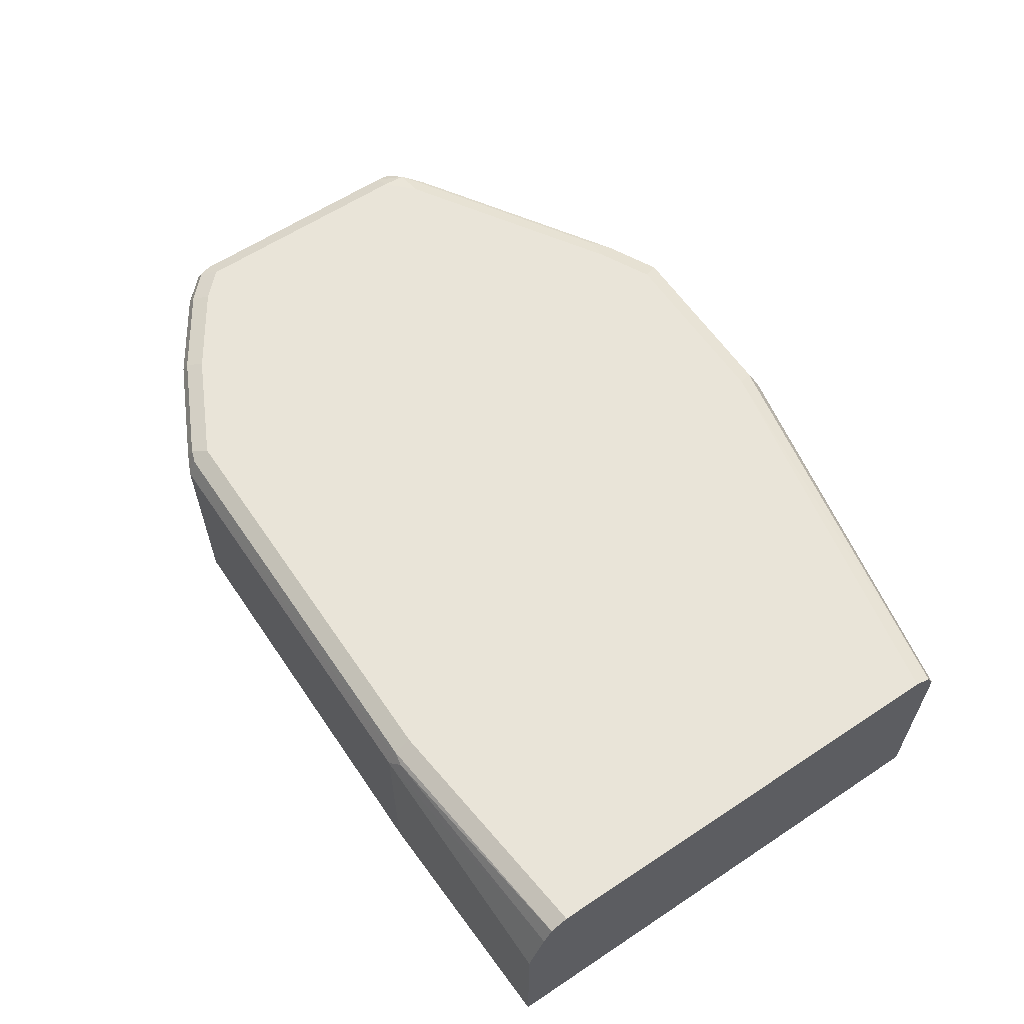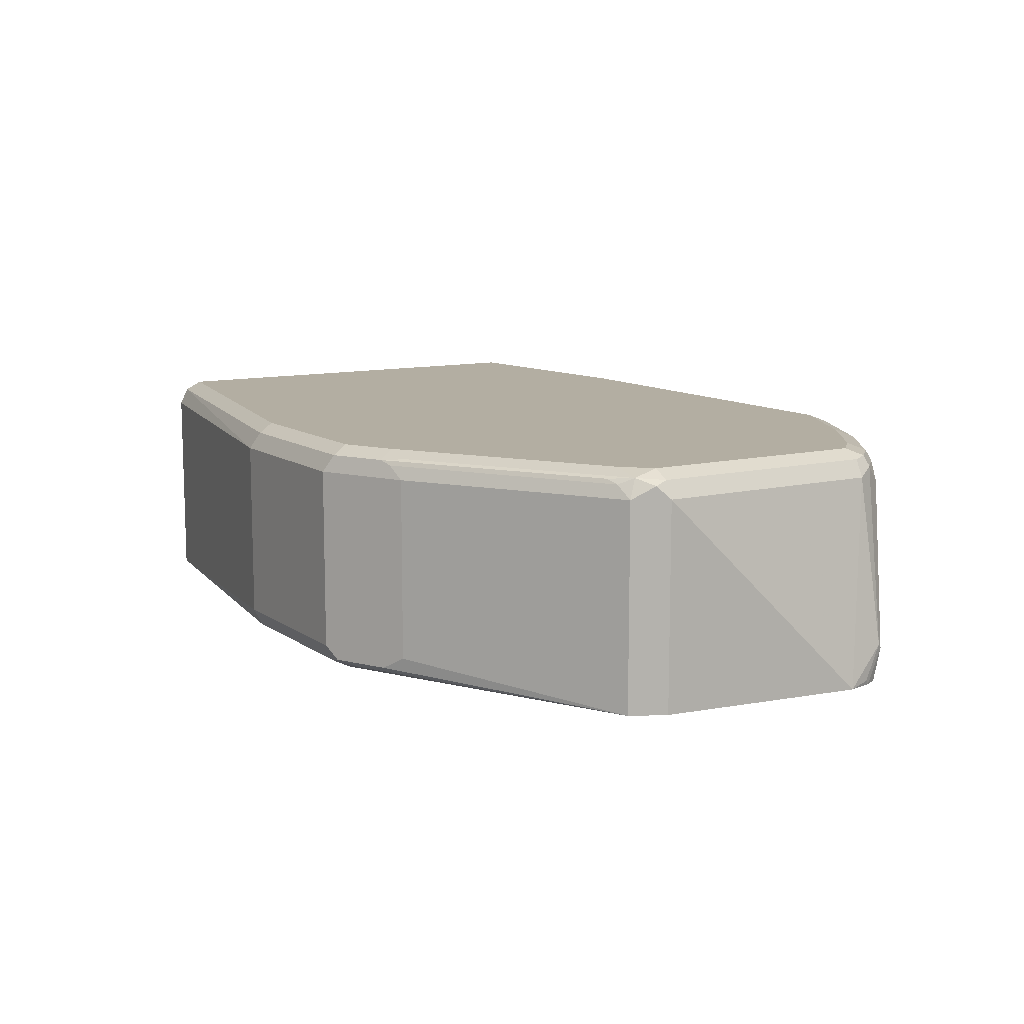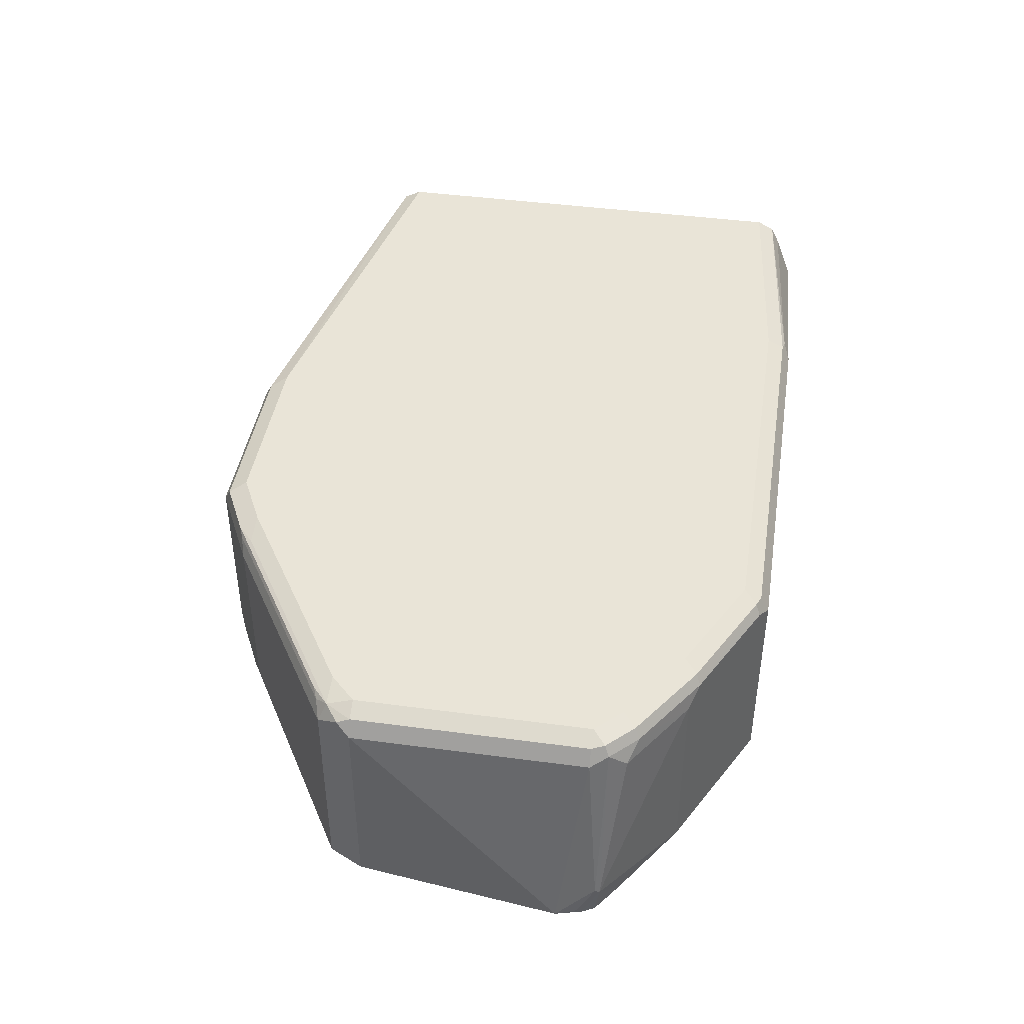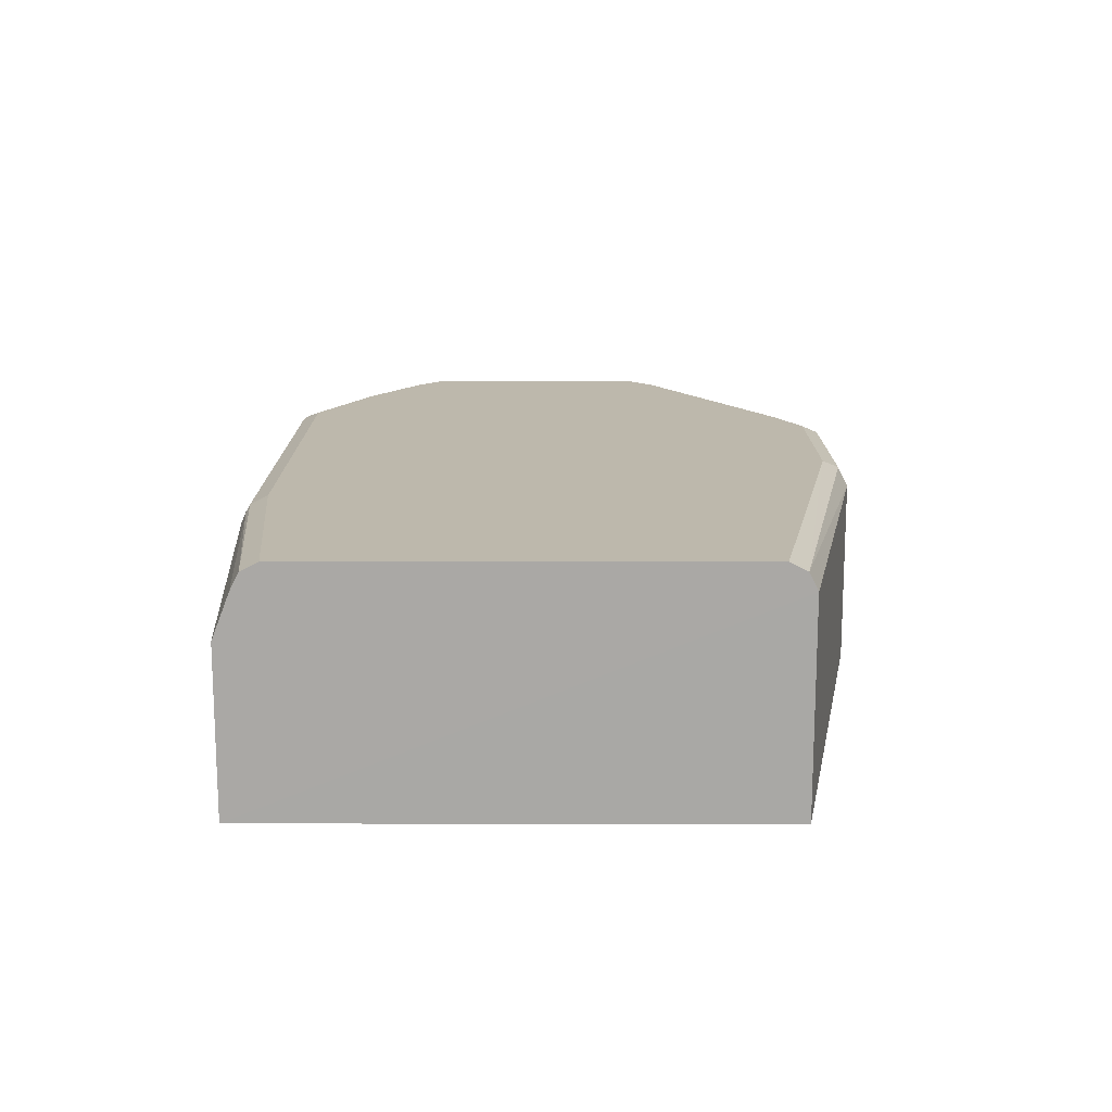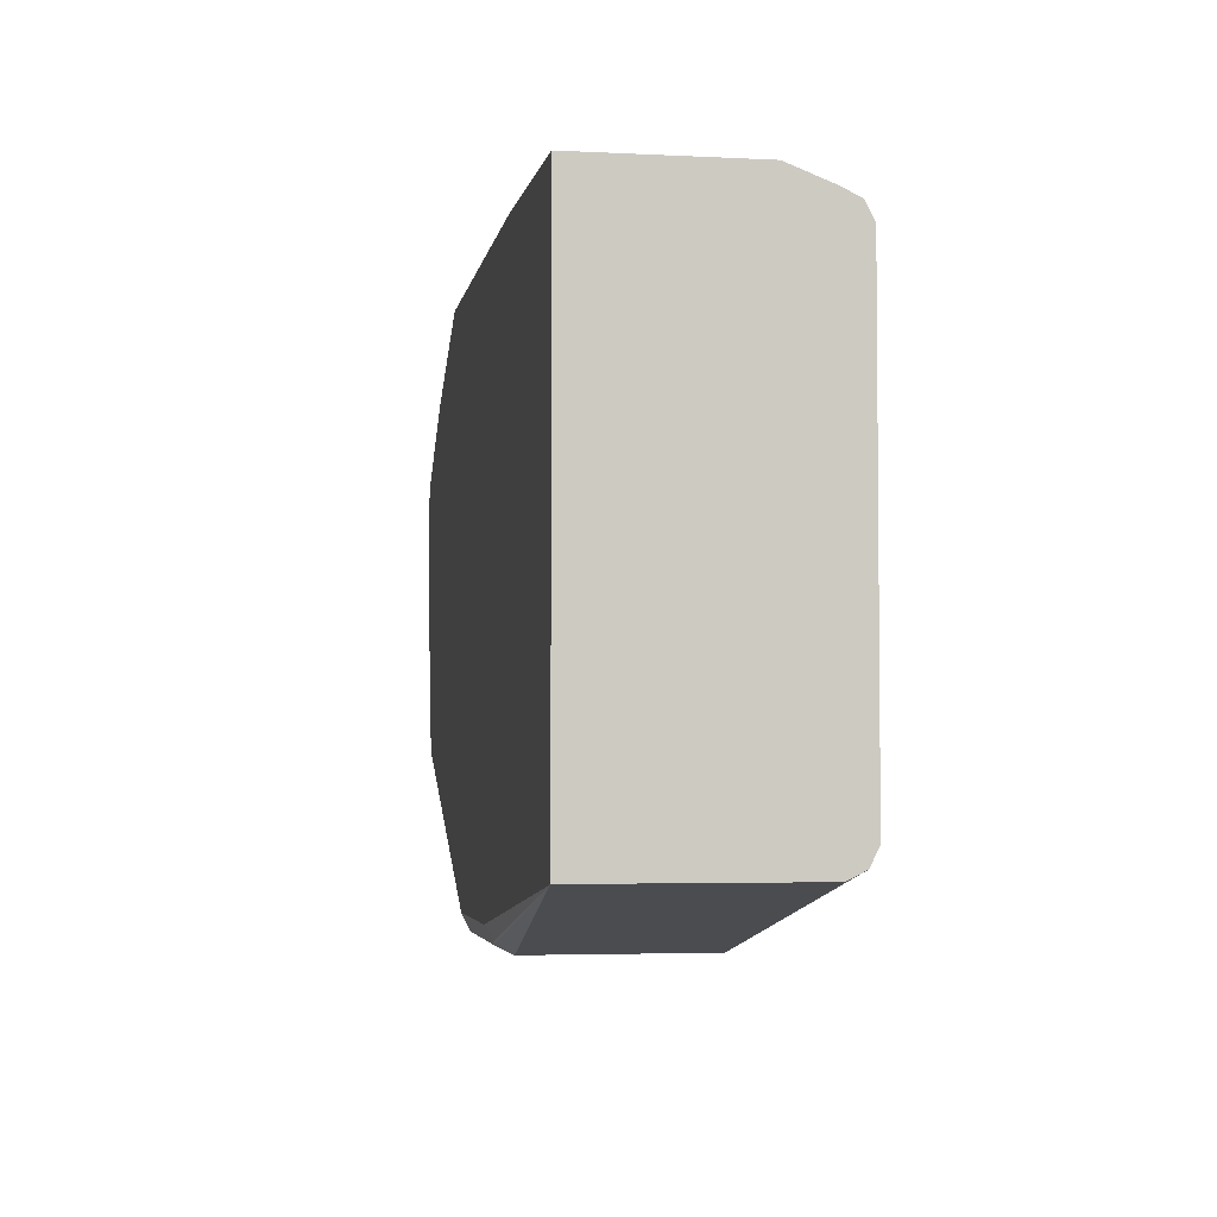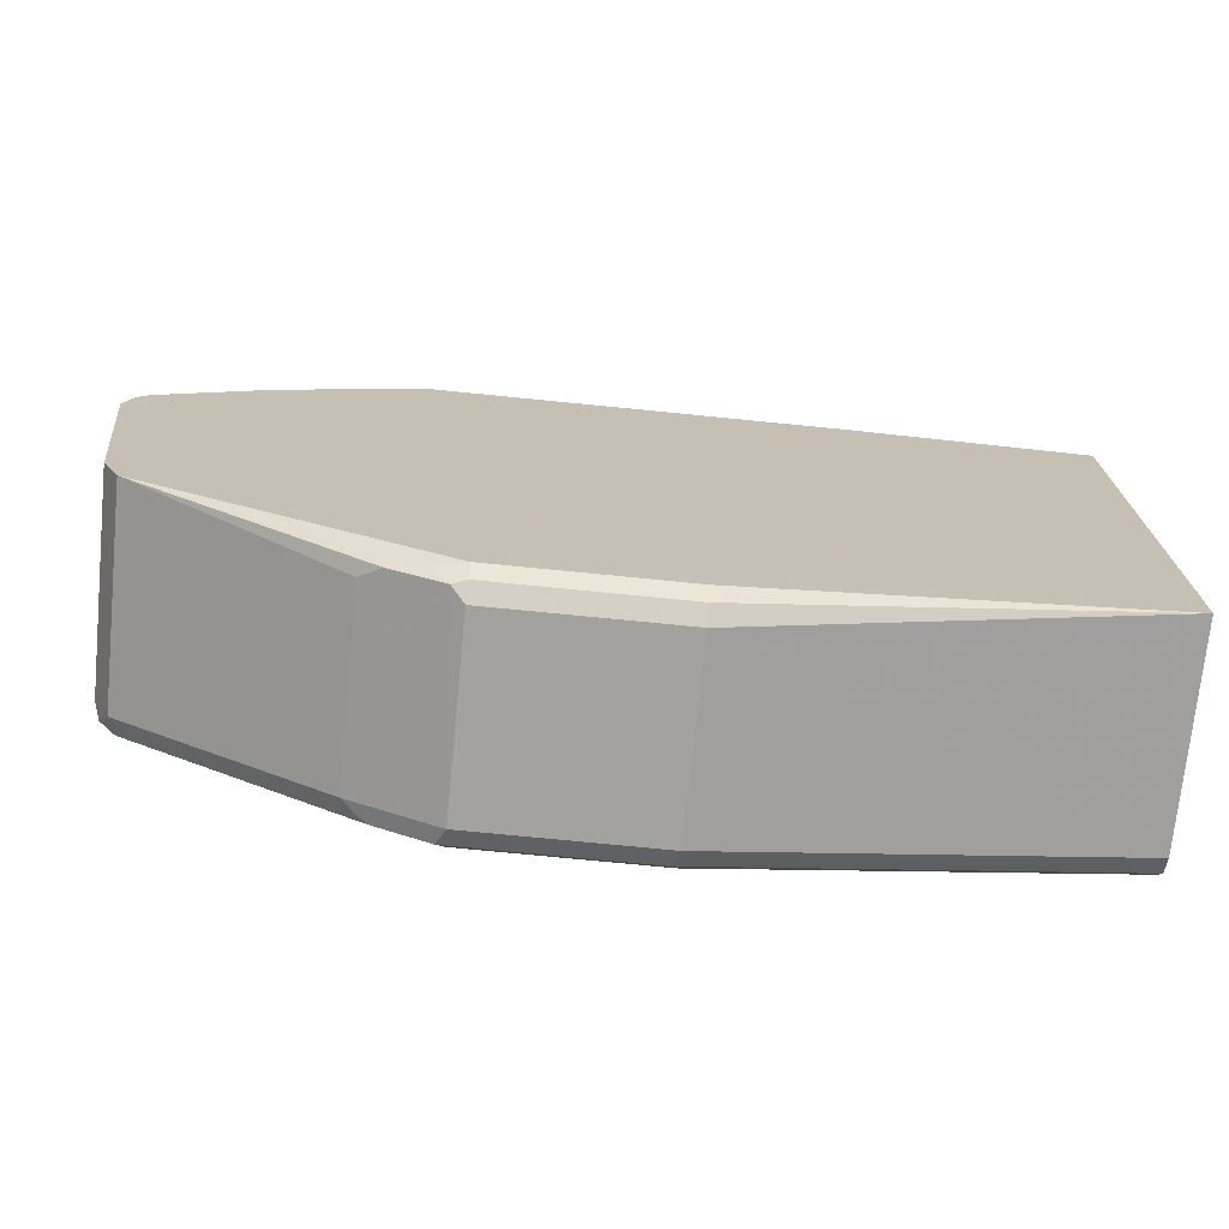
<metadata>
{"format":"obj","ext":"obj","renderer":"f3d","projection":"perspective","resolution":1024,"background":"white","views":[{"elev":60.5,"azim":-124.1,"up":"+Z"},{"elev":10.8,"azim":58.5,"up":"+Z"},{"elev":43.4,"azim":99.0,"up":"+Z"},{"elev":14.9,"azim":-89.9,"up":"+Z"},{"elev":-3.8,"azim":-99.5,"up":"+Y"},{"elev":-72.4,"azim":174.3,"up":"+Y"}]}
</metadata>
<code>
v 0.8936 0.0491 0.1373
v 0.8839 -0.1375 0.1372
v 0.8708 0.06545 0.1373
v 0.8118 0.1047 0.1373
v 0.7071 0.1571 0.1373
v 0.21 0.1504 0.1372
v 0.8707 -0.1637 0.1372
v 0.8789 -0.1473 0.3044
v 0.8707 -0.1637 0.2946
v 0.8666 -0.1571 0.3093
v 0.8773 -0.1375 0.3077
v 0.8839 -0.06211 0.2946
v 0.8839 -0.1375 0.2946
v 0.9035 0.01965 0.1373
v 0.8839 0.03929 0.2946
v 0.8773 0.03929 0.3077
v 0.8642 0.03929 0.3143
v 0.874 0.0491 0.3094
v 0.8544 0.06873 0.3094
v 0.8577 0.07202 0.3012
v 0.8773 0.05236 0.3012
v 0.8985 0.0491 0.167
v 0.8969 0.05236 0.1637
v 0.8707 0.06545 0.2881
v 0.8118 0.1047 0.2881
v 0.7988 0.1113 0.3012
v 0.7955 0.108 0.3094
v 0.8446 0.05891 0.3143
v 0.7856 0.0982 0.3143
v 0.7071 0.1375 0.3143
v 0.3929 0.1375 0.3143
v 0.7169 0.1473 0.3094
v 0.7202 0.1506 0.3012
v 0.7071 0.1571 0.2946
v 0.8984 0.03953 0.1373
v 0.9002 0.03603 0.1408
v 0.3929 0.1571 0.2946
v 0.383 0.1522 0.3044
v 0.7071 0.1506 0.3077
v 0.3929 0.1506 0.3077
v 0.21 0.1309 0.3077
v 0.21 0.1375 0.2946
v 0.21 0.1504 0.2614
v 0.3929 0.1571 0.1373
v 0.21 0.1178 0.3142
v 0.21 -0.216 0.3142
v 0.5107 -0.275 0.3142
v 0.6481 -0.275 0.3142
v 0.5173 -0.2881 0.3077
v 0.21 -0.2291 0.3077
v 0.5107 -0.2946 0.2946
v 0.21 -0.2357 0.2946
v 0.21 -0.2357 0.1372
v 0.5107 -0.2946 0.1571
v 0.6481 -0.2946 0.2946
v 0.6481 -0.2946 0.1571
v 0.658 -0.2897 0.1473
v 0.5107 -0.2881 0.144
v 0.6481 -0.2881 0.144
v 0.6481 -0.275 0.1375
v 0.5107 -0.275 0.1375
v 0.5009 -0.2848 0.1424
v 0.6678 -0.2774 0.1424
v 0.7071 -0.2578 0.1424
v 0.6972 -0.2701 0.1473
v 0.7136 -0.2619 0.2946
v 0.7136 -0.2619 0.1571
v 0.7022 -0.2651 0.3044
v 0.694 -0.2684 0.3077
v 0.6547 -0.2881 0.3077
v 0.6874 -0.2553 0.3142
v 0.8446 -0.1571 0.3142
v 0.8642 -0.1375 0.3142
v 0.7095 -0.2553 0.3093
v 0.8511 -0.1702 0.3077
v 0.8593 -0.167 0.3044
f 56 54 57
f 58 57 54
f 58 53 62
f 58 59 57
f 58 60 59
f 58 61 60
f 58 62 61
f 7 60 53
f 61 62 53
f 61 53 60
f 63 60 7
f 63 59 60
f 56 57 55
f 63 57 59
f 58 54 53
f 56 55 54
f 50 49 47
f 52 54 51
f 39 40 32
f 34 39 32
f 44 37 5
f 31 46 17
f 47 17 46
f 47 48 17
f 47 49 48
f 63 64 57
f 50 51 49
f 50 52 51
f 50 46 52
f 50 47 46
f 52 46 6
f 52 6 53
f 52 53 54
f 54 55 51
f 63 7 64
f 66 55 57
f 65 57 64
f 74 72 71
f 76 75 69
f 76 10 75
f 76 9 10
f 76 68 9
f 76 69 68
f 73 10 11
f 73 11 17
f 48 49 70
f 49 51 70
f 51 55 70
f 7 53 6
f 45 6 46
f 44 5 6
f 31 32 40
f 74 71 69
f 65 64 7
f 74 69 75
f 74 10 72
f 65 66 57
f 65 67 66
f 65 7 67
f 66 67 7
f 66 7 9
f 66 9 68
f 66 68 69
f 66 69 55
f 69 70 55
f 69 48 70
f 71 48 69
f 71 17 48
f 72 17 71
f 72 73 17
f 72 10 73
f 74 75 10
f 41 31 40
f 31 45 46
f 41 43 45
f 18 19 17
f 18 20 19
f 18 21 20
f 18 15 21
f 18 16 15
f 21 15 22
f 21 22 23
f 21 23 24
f 20 21 24
f 20 24 25
f 20 25 26
f 19 20 26
f 19 26 27
f 19 27 28
f 19 28 17
f 18 17 16
f 28 29 17
f 16 17 11
f 12 15 16
f 41 45 31
f 2 3 1
f 2 4 3
f 2 5 4
f 2 6 5
f 2 7 6
f 8 7 2
f 8 9 7
f 8 10 9
f 8 11 10
f 8 12 11
f 8 13 12
f 8 2 13
f 13 2 14
f 13 14 12
f 12 16 11
f 28 27 29
f 12 14 15
f 29 30 17
f 36 35 23
f 22 15 14
f 24 23 25
f 34 5 37
f 38 34 37
f 38 39 34
f 38 40 39
f 42 41 38
f 42 43 41
f 42 37 43
f 42 38 37
f 43 37 44
f 43 44 6
f 29 27 30
f 43 6 45
f 36 23 22
f 36 22 14
f 38 41 40
f 2 35 14
f 30 32 31
f 36 14 35
f 30 27 32
f 26 32 27
f 33 32 26
f 33 26 34
f 26 5 34
f 33 34 32
f 30 31 17
f 4 5 25
f 4 25 23
f 3 4 23
f 3 23 1
f 35 1 23
f 26 25 5
f 2 1 35

</code>
